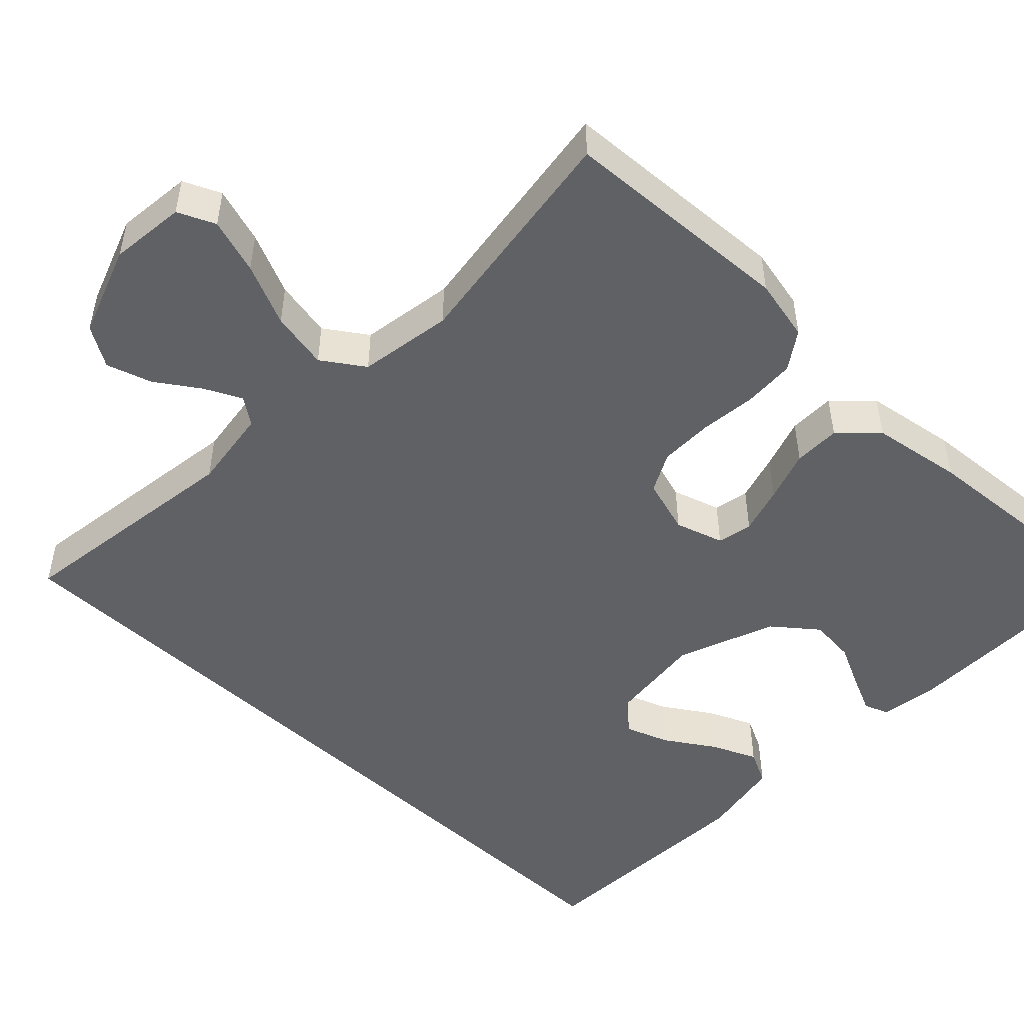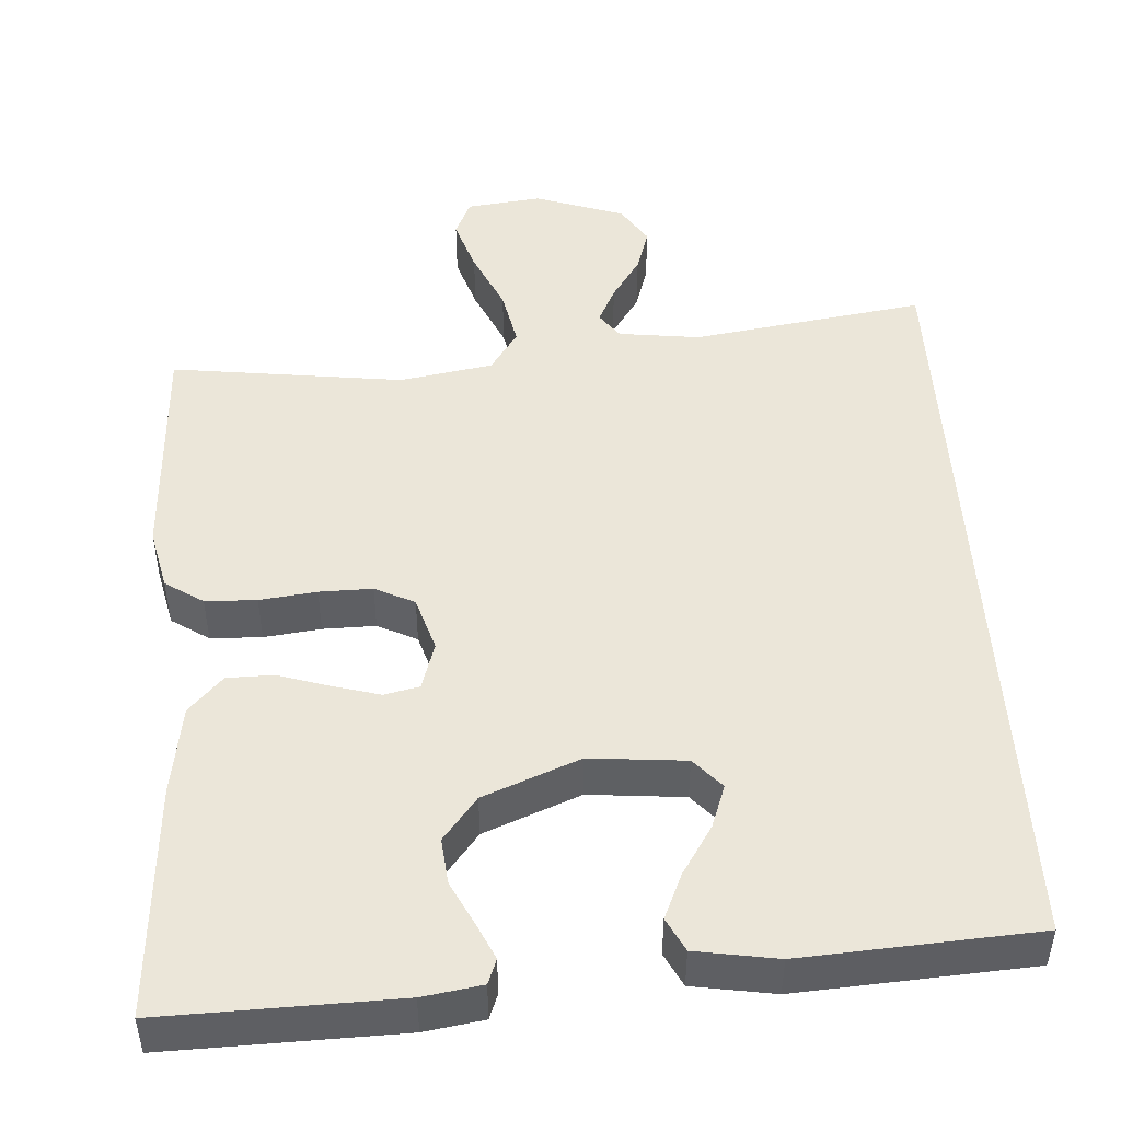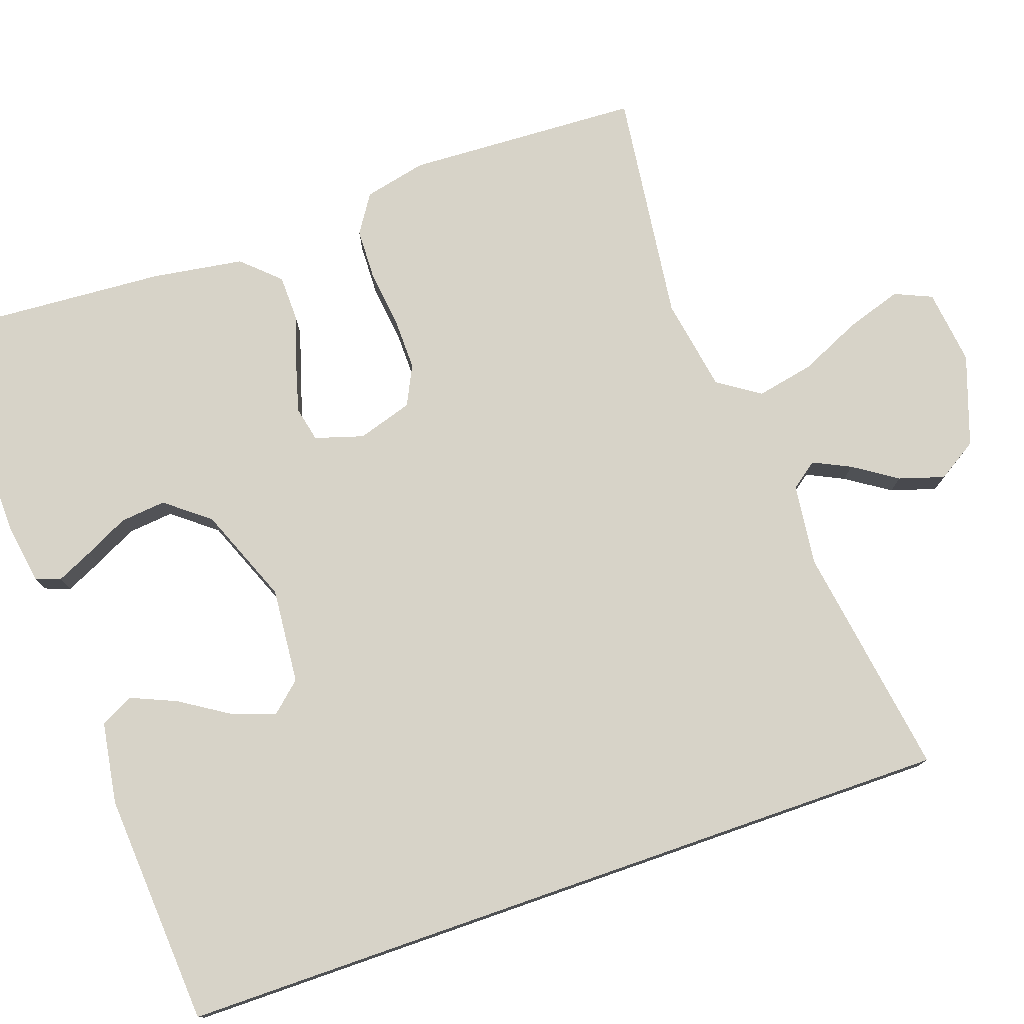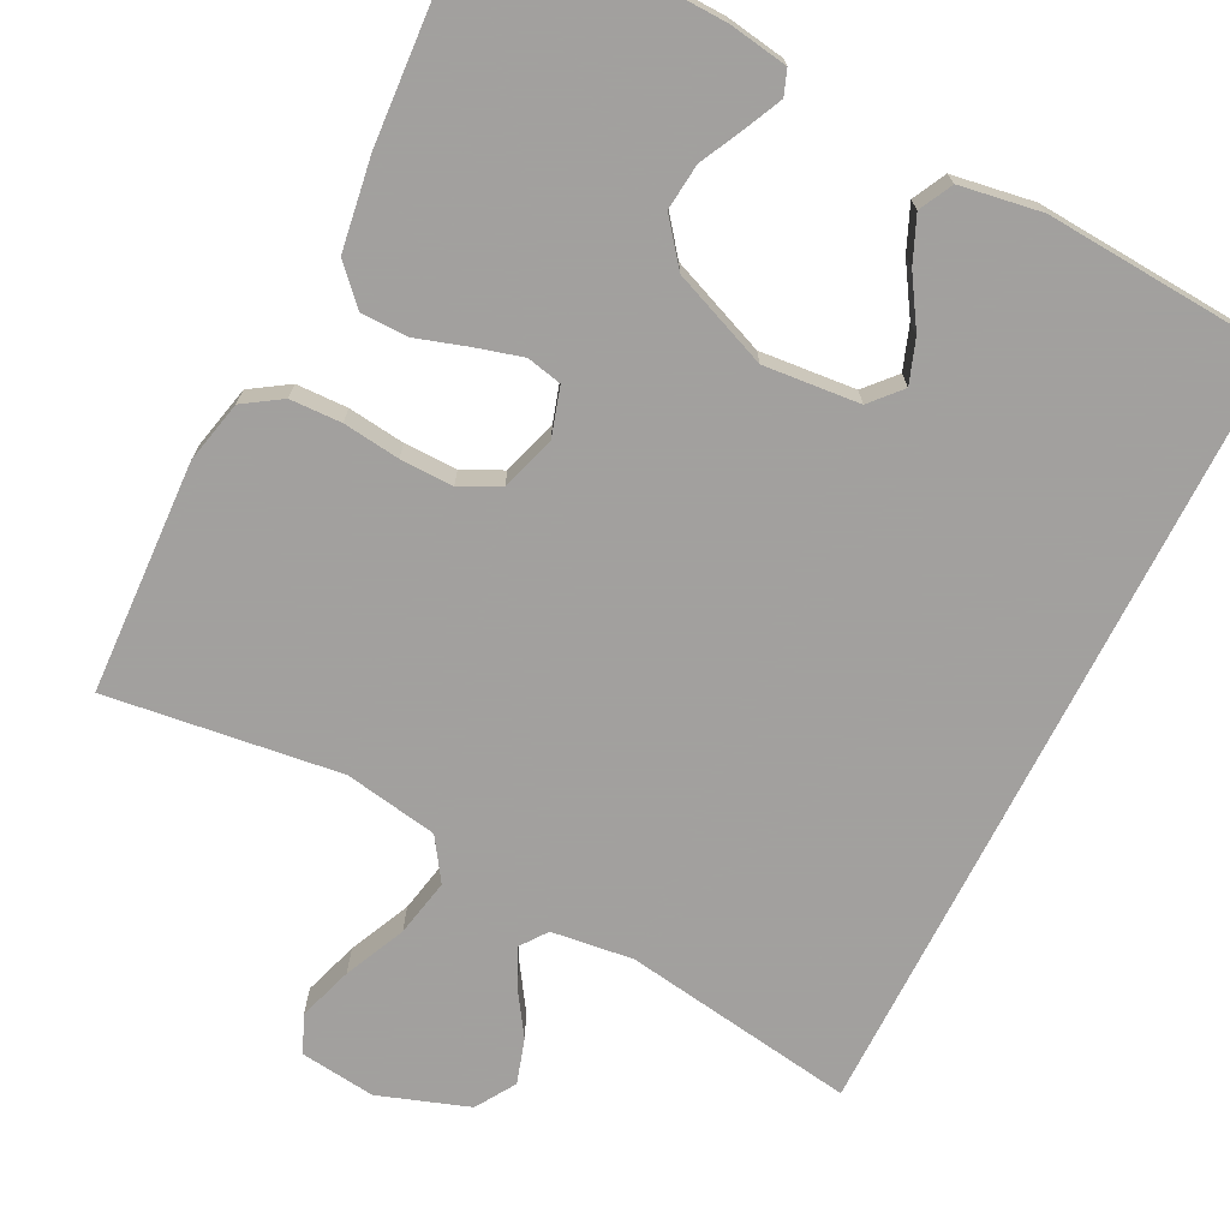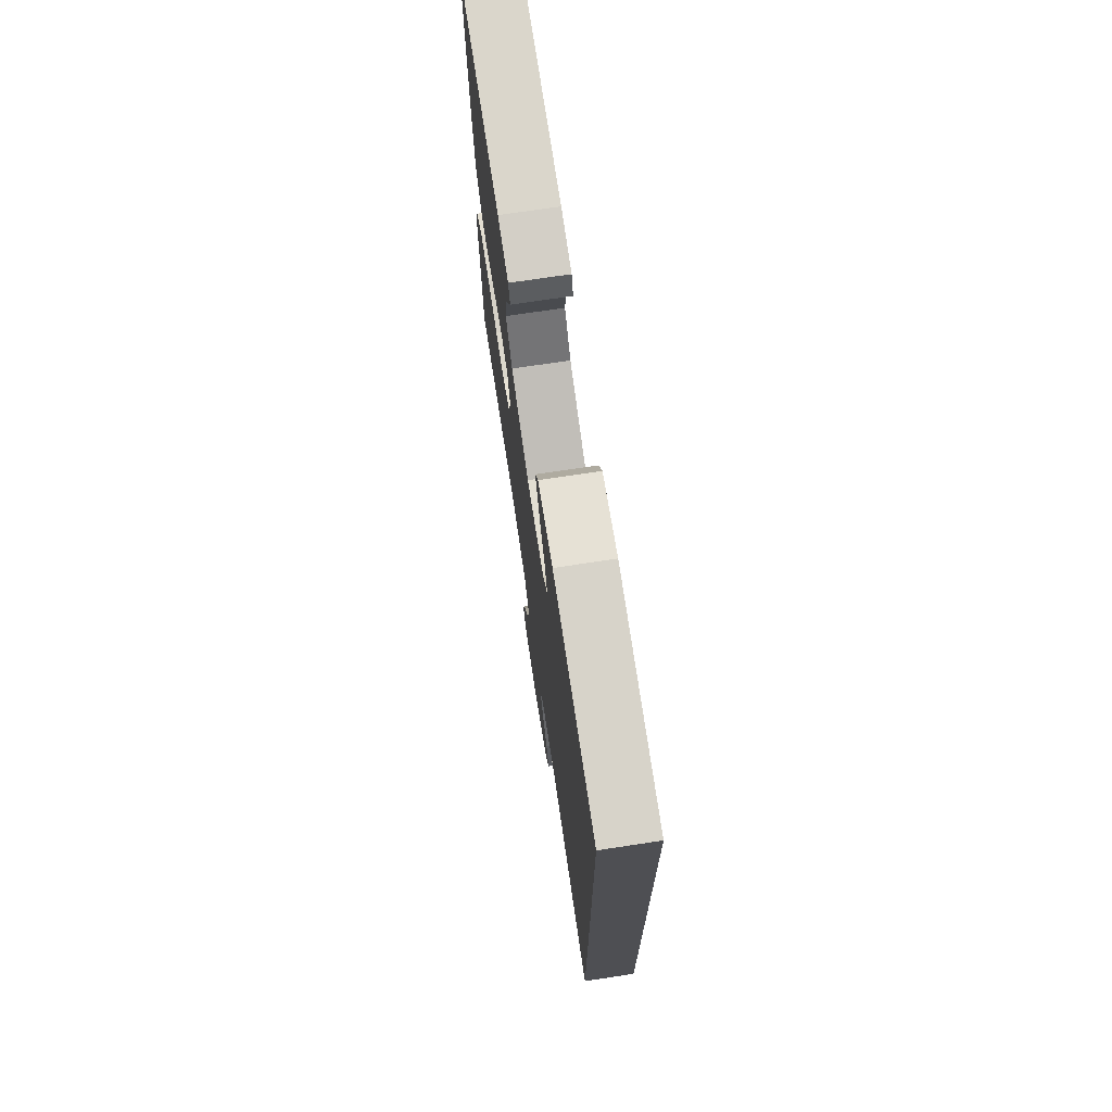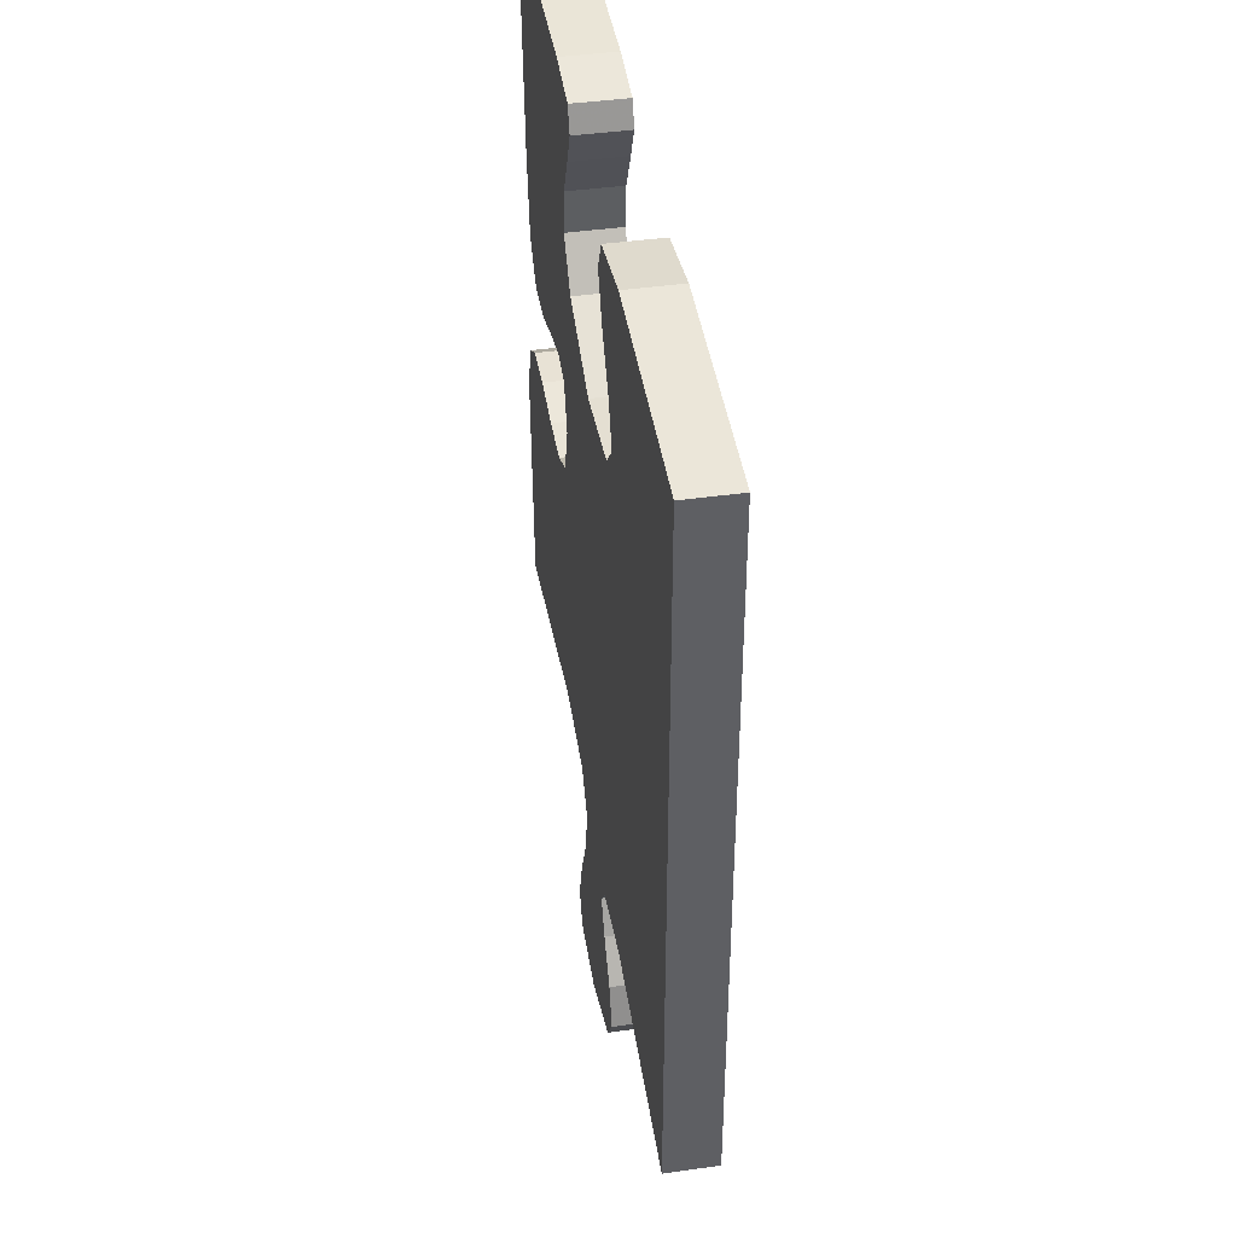
<metadata>
{"format":"obj","ext":"obj","renderer":"f3d","projection":"perspective","resolution":1024,"background":"white","views":[{"elev":-49.8,"azim":-133.2,"up":"+Y"},{"elev":47.9,"azim":-3.4,"up":"+Y"},{"elev":77.2,"azim":70.8,"up":"+Y"},{"elev":-71.9,"azim":-26.7,"up":"+Y"},{"elev":72.6,"azim":81.4,"up":"+Z"},{"elev":42.5,"azim":80.4,"up":"+Z"}]}
</metadata>
<code>
v -0.5 0.07 0.5
v -0.2 0.07 0.492
v -0.124 0.07 0.48
v -0.112 0.07 0.448
v -0.134 0.07 0.401
v -0.162 0.07 0.345
v -0.168 0.07 0.286
v -0.124 0.07 0.23
v 0 0.07 0.18
v 0.123 0.07 0.191
v 0.158 0.07 0.23
v 0.138 0.07 0.286
v 0.098 0.07 0.349
v 0.073 0.07 0.407
v 0.095 0.07 0.45
v 0.2 0.07 0.467
v 0.5 0.07 0.447
v 0.5 0.07 -0.567
v 0.2 0.07 -0.521
v 0.095 0.07 -0.534
v 0.07 0.07 -0.568
v 0.093 0.07 -0.616
v 0.13 0.07 -0.672
v 0.148 0.07 -0.73
v 0.116 0.07 -0.781
v 0 0.07 -0.821
v -0.097 0.07 -0.809
v -0.118 0.07 -0.761
v -0.095 0.07 -0.69
v -0.059 0.07 -0.611
v -0.044 0.07 -0.537
v -0.08 0.07 -0.483
v -0.2 0.07 -0.462
v -0.5 0.07 -0.5
v -0.514 0.07 -0.2
v -0.496 0.07 -0.12
v -0.447 0.07 -0.088
v -0.381 0.07 -0.086
v -0.308 0.07 -0.095
v -0.24 0.07 -0.096
v -0.189 0.07 -0.071
v -0.167 0.07 0
v -0.186 0.07 0.062
v -0.231 0.07 0.072
v -0.292 0.07 0.055
v -0.358 0.07 0.034
v -0.418 0.07 0.035
v -0.462 0.07 0.082
v -0.48 0.07 0.2
v -0.5 0 0.5
v -0.2 0 0.492
v -0.124 0 0.48
v -0.112 0 0.448
v -0.134 0 0.401
v -0.162 0 0.345
v -0.168 0 0.286
v -0.124 0 0.23
v 0 0 0.18
v 0.123 0 0.191
v 0.158 0 0.23
v 0.138 0 0.286
v 0.098 0 0.349
v 0.073 0 0.407
v 0.095 0 0.45
v 0.2 0 0.467
v 0.5 0 0.447
v 0.5 0 -0.567
v 0.2 0 -0.521
v 0.095 0 -0.534
v 0.07 0 -0.568
v 0.093 0 -0.616
v 0.13 0 -0.672
v 0.148 0 -0.73
v 0.116 0 -0.781
v 0 0 -0.821
v -0.097 0 -0.809
v -0.118 0 -0.761
v -0.095 0 -0.69
v -0.059 0 -0.611
v -0.044 0 -0.537
v -0.08 0 -0.483
v -0.2 0 -0.462
v -0.5 0 -0.5
v -0.514 0 -0.2
v -0.496 0 -0.12
v -0.447 0 -0.088
v -0.381 0 -0.086
v -0.308 0 -0.095
v -0.24 0 -0.096
v -0.189 0 -0.071
v -0.167 0 0
v -0.186 0 0.062
v -0.231 0 0.072
v -0.292 0 0.055
v -0.358 0 0.034
v -0.418 0 0.035
v -0.462 0 0.082
v -0.48 0 0.2
f 45 46 47 48
f 44 45 48 49
f 43 44 49 1
f 36 37 38 39
f 36 39 40
f 33 34 35 36
f 32 33 36 40
f 31 32 40 41
f 27 28 29 30
f 27 30 31
f 26 27 31
f 25 26 31
f 22 23 24 25
f 21 22 25 31
f 20 21 31 41
f 16 17 18 19
f 12 13 14 15
f 11 12 15 16
f 3 4 5 6
f 1 2 3 6
f 1 6 7
f 43 1 7 8
f 19 20 41 42
f 11 16 19
f 10 11 19
f 9 10 19 42
f 8 9 42 43
f 97 96 95 94
f 98 97 94 93
f 50 98 93 92
f 88 87 86 85
f 89 88 85
f 85 84 83 82
f 89 85 82 81
f 90 89 81 80
f 79 78 77 76
f 80 79 76
f 80 76 75
f 80 75 74
f 74 73 72 71
f 80 74 71 70
f 90 80 70 69
f 68 67 66 65
f 64 63 62 61
f 65 64 61 60
f 55 54 53 52
f 55 52 51 50
f 56 55 50
f 57 56 50 92
f 91 90 69 68
f 68 65 60
f 68 60 59
f 91 68 59 58
f 92 91 58 57
f 1 50 51 2
f 2 51 52 3
f 3 52 53 4
f 4 53 54 5
f 5 54 55 6
f 6 55 56 7
f 7 56 57 8
f 8 57 58 9
f 9 58 59 10
f 10 59 60 11
f 11 60 61 12
f 12 61 62 13
f 13 62 63 14
f 14 63 64 15
f 15 64 65 16
f 16 65 66 17
f 17 66 67 18
f 18 67 68 19
f 19 68 69 20
f 20 69 70 21
f 21 70 71 22
f 22 71 72 23
f 23 72 73 24
f 24 73 74 25
f 25 74 75 26
f 26 75 76 27
f 27 76 77 28
f 28 77 78 29
f 29 78 79 30
f 30 79 80 31
f 31 80 81 32
f 32 81 82 33
f 33 82 83 34
f 34 83 84 35
f 35 84 85 36
f 36 85 86 37
f 37 86 87 38
f 38 87 88 39
f 39 88 89 40
f 40 89 90 41
f 41 90 91 42
f 42 91 92 43
f 43 92 93 44
f 44 93 94 45
f 45 94 95 46
f 46 95 96 47
f 47 96 97 48
f 48 97 98 49
f 49 98 50 1

</code>
